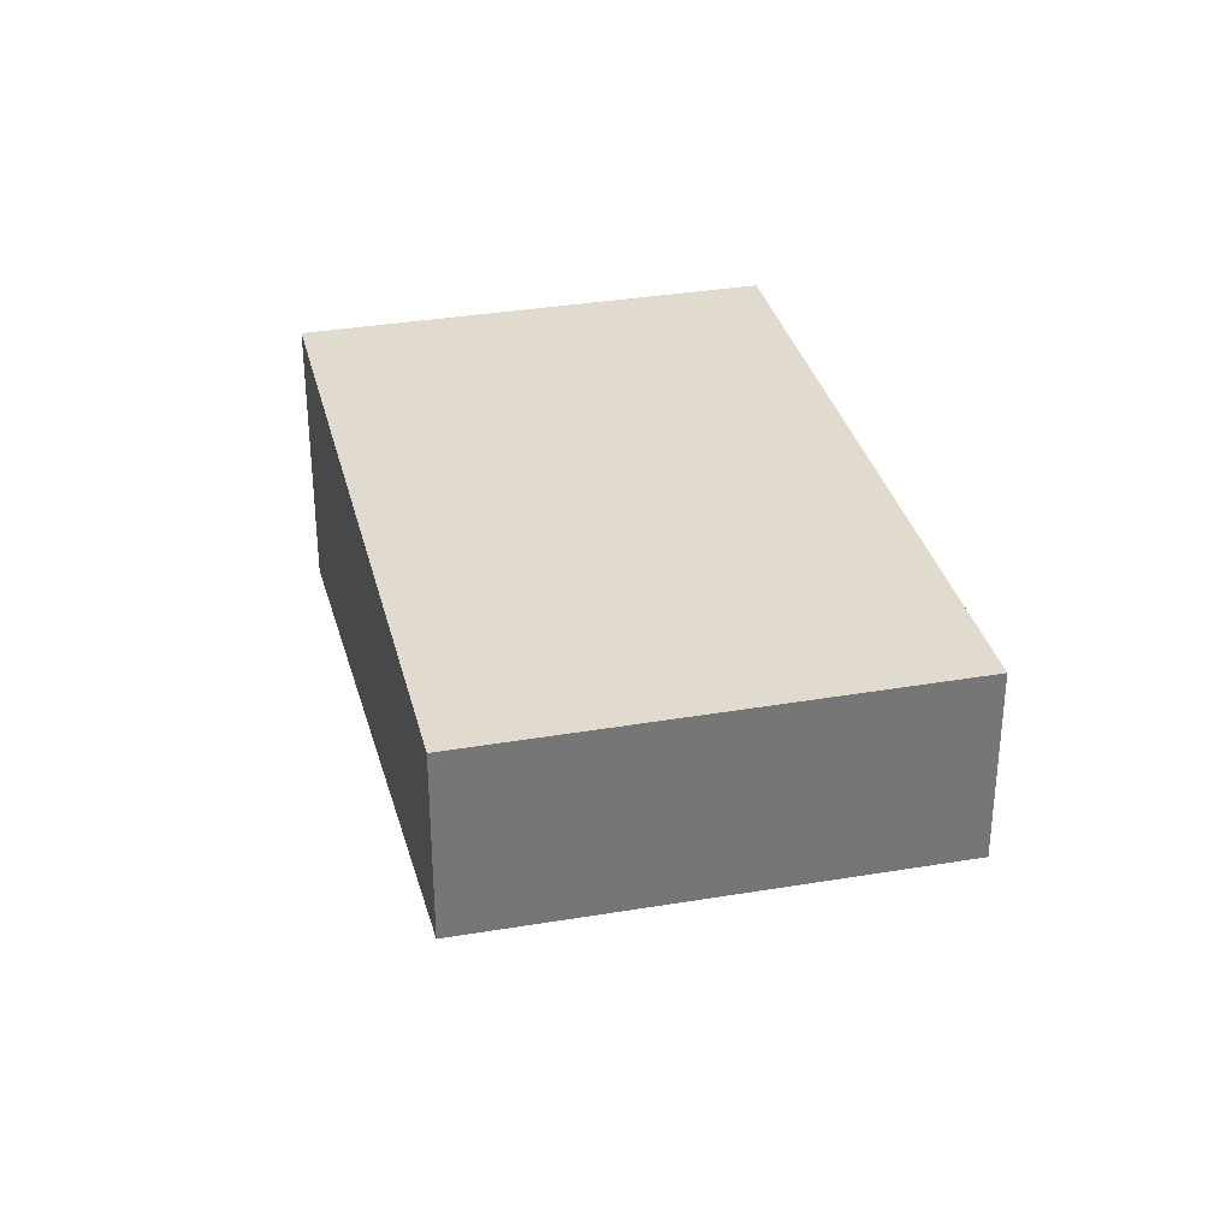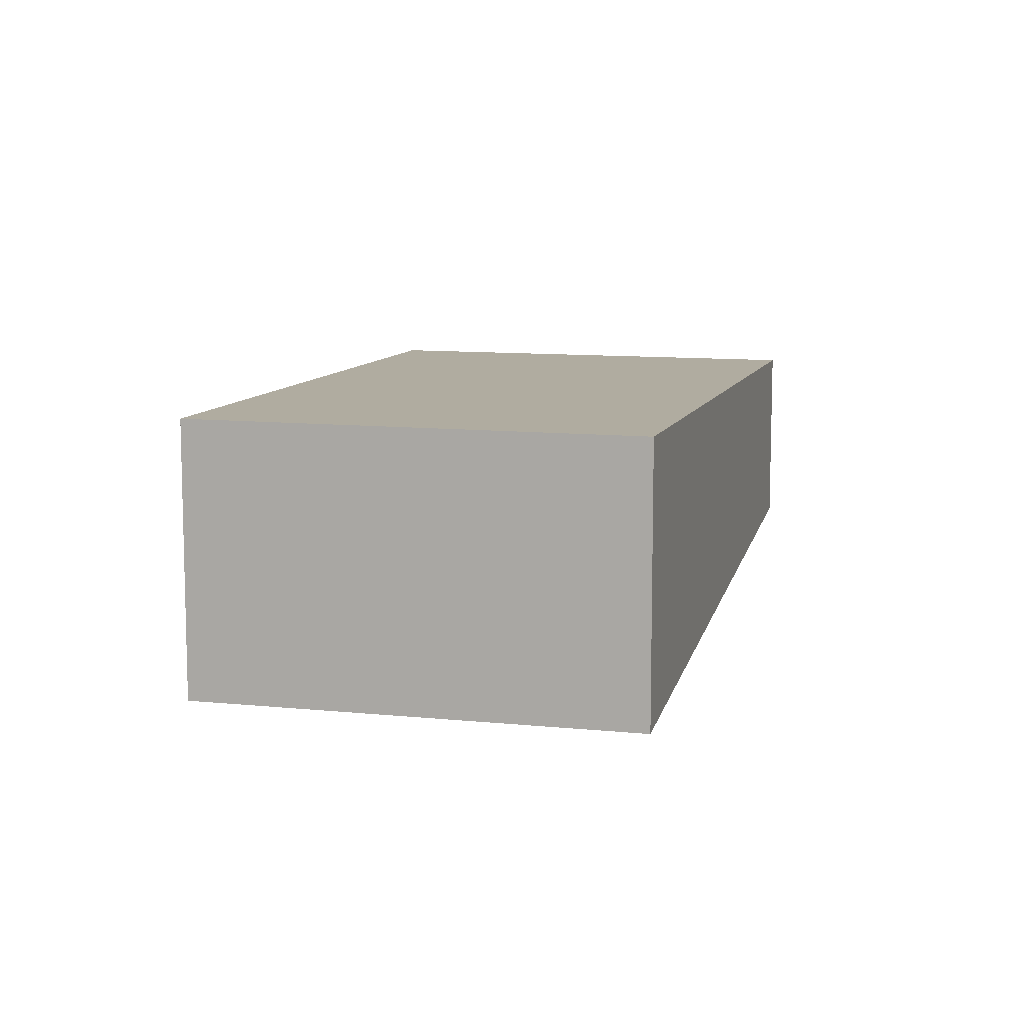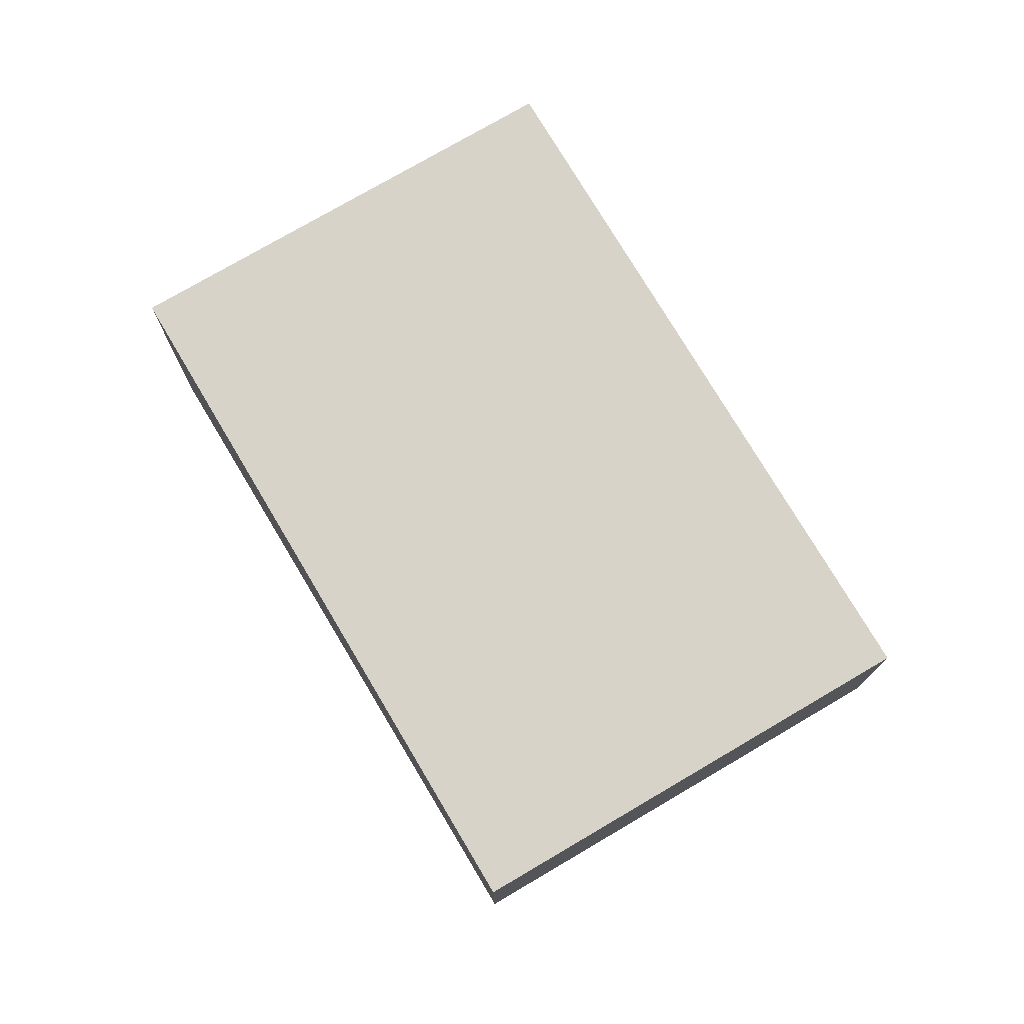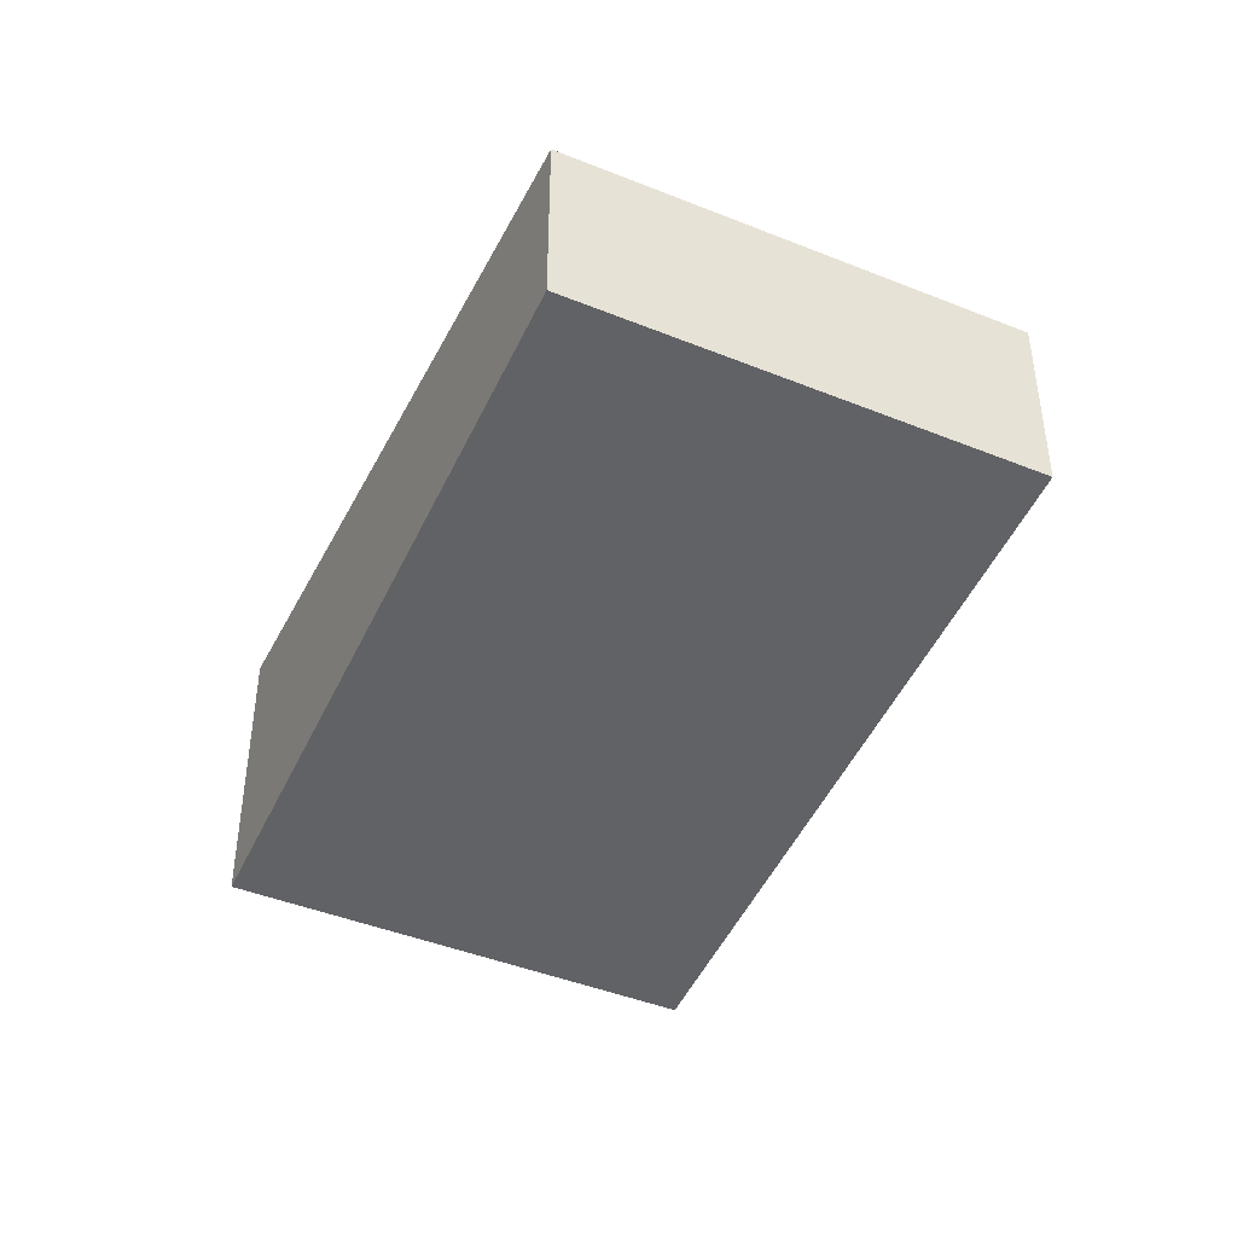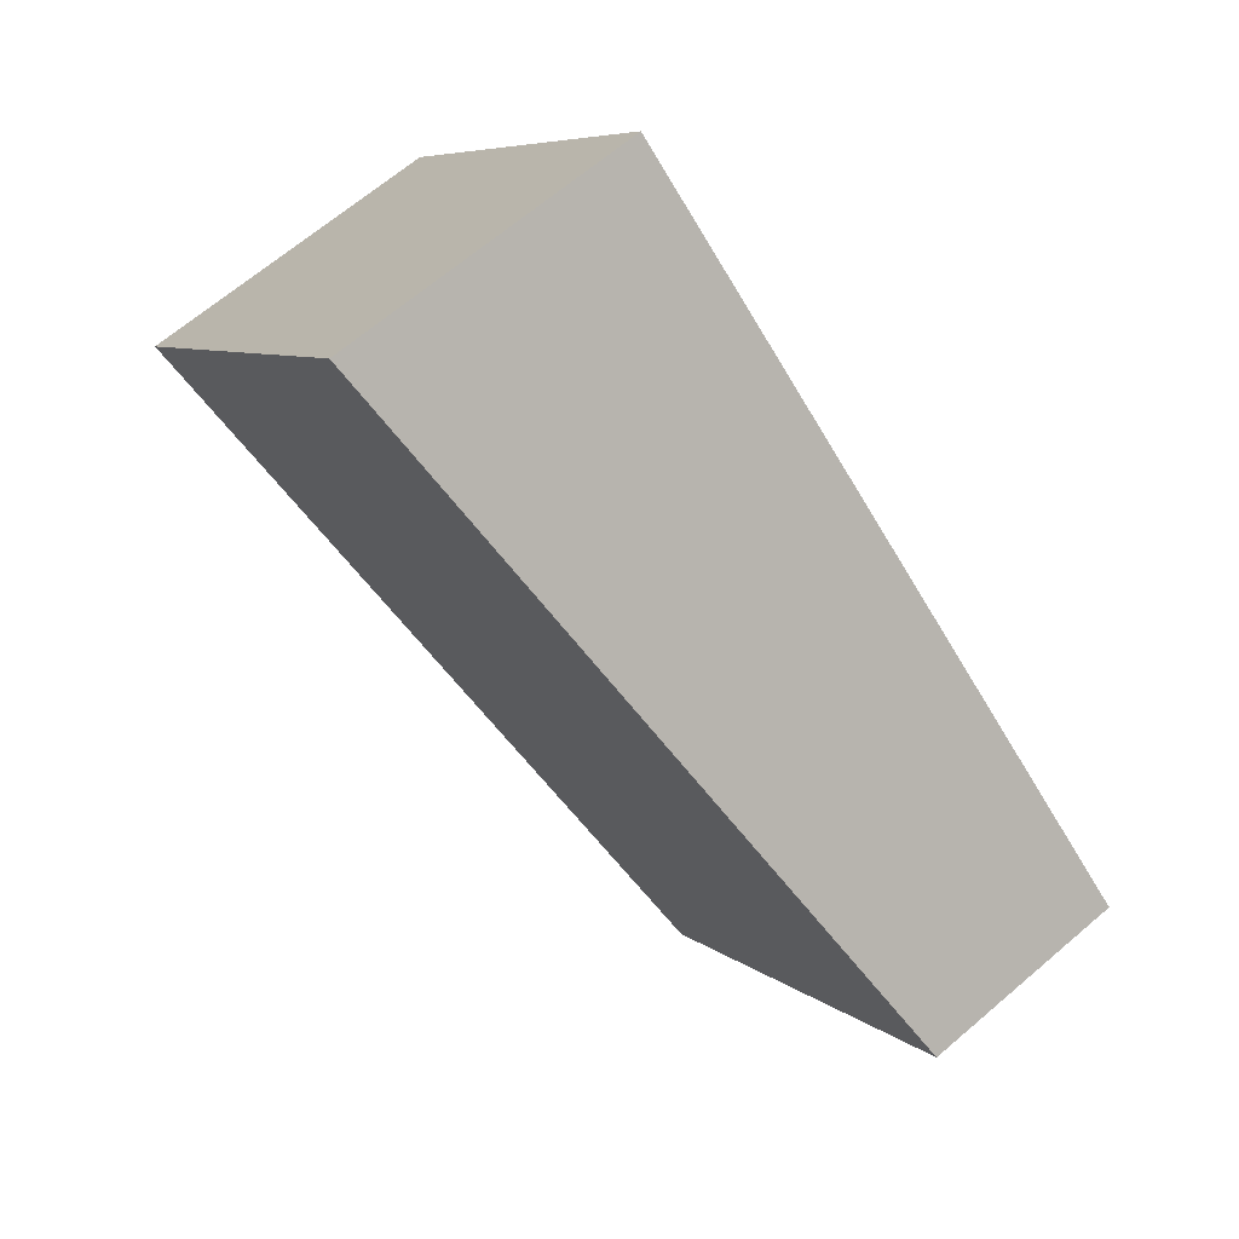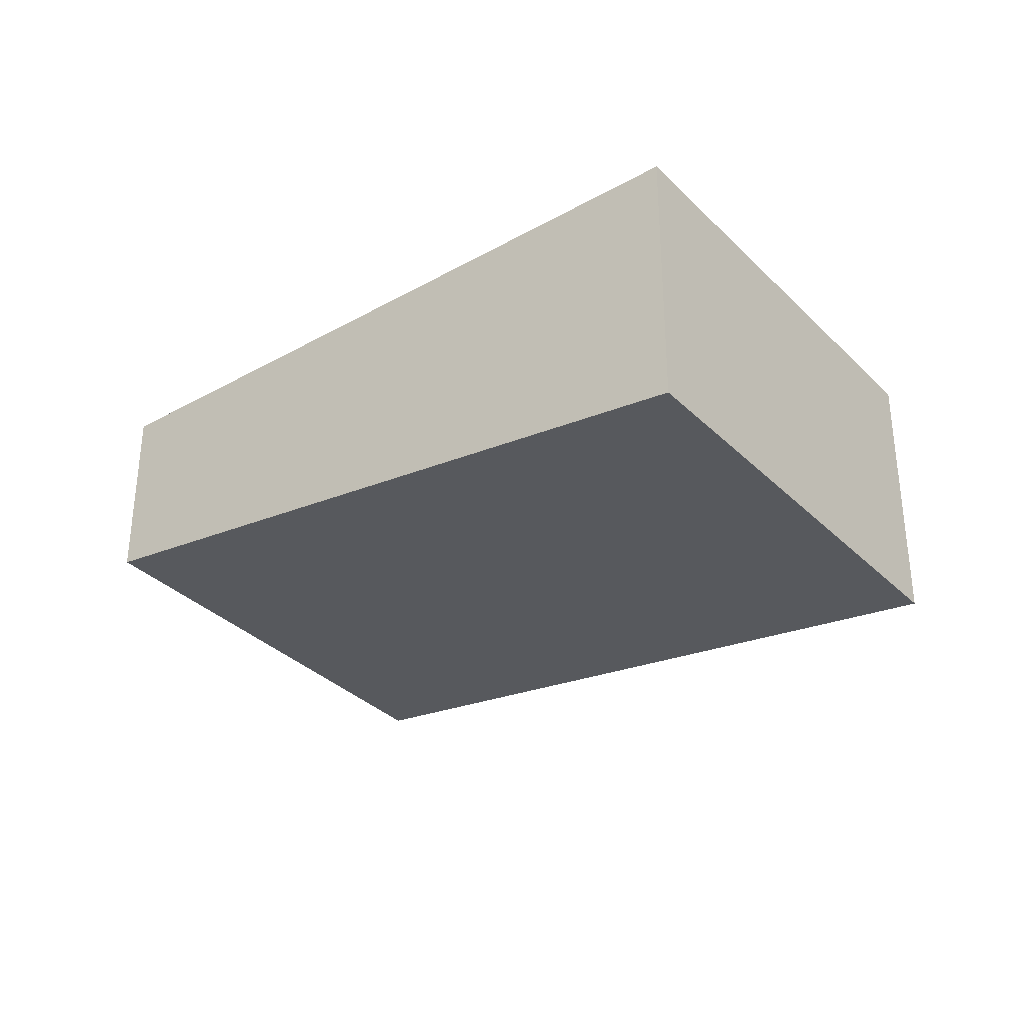
<metadata>
{"format":"obj","ext":"obj","renderer":"f3d","projection":"perspective","resolution":1024,"background":"white","views":[{"elev":33.5,"azim":-65.8,"up":"+Z"},{"elev":9.9,"azim":143.3,"up":"+Z"},{"elev":75.9,"azim":-83.0,"up":"+Z"},{"elev":-43.4,"azim":-77.9,"up":"+Z"},{"elev":66.5,"azim":-130.6,"up":"+Y"},{"elev":-34.2,"azim":74.9,"up":"+Z"}]}
</metadata>
<code>
v -1910 -204.1 -1.174
v -1909 -205.6 -1.184
v -1911 -207.5 -0.7881
v -1913 -205.9 -0.7784
v -1909 -205.6 -1.184
v -1910 -204.1 -1.174
v -1910 -204.1 0
v -1909 -205.6 0
v -1911 -207.5 -0.7881
v -1909 -205.6 -1.184
v -1909 -205.6 0
v -1911 -207.5 0
v -1913 -205.9 -0.7784
v -1911 -207.5 -0.7881
v -1911 -207.5 0
v -1913 -205.9 0
v -1910 -204.1 -1.174
v -1913 -205.9 -0.7784
v -1913 -205.9 0
v -1910 -204.1 0
v -1910 -204.1 0
v -1909 -205.6 0
v -1911 -207.5 0
v -1913 -205.9 0
f 2 3 4 1
f 6 7 8 5
f 10 11 12 9
f 14 15 16 13
f 18 19 20 17
f 22 23 24 21

</code>
